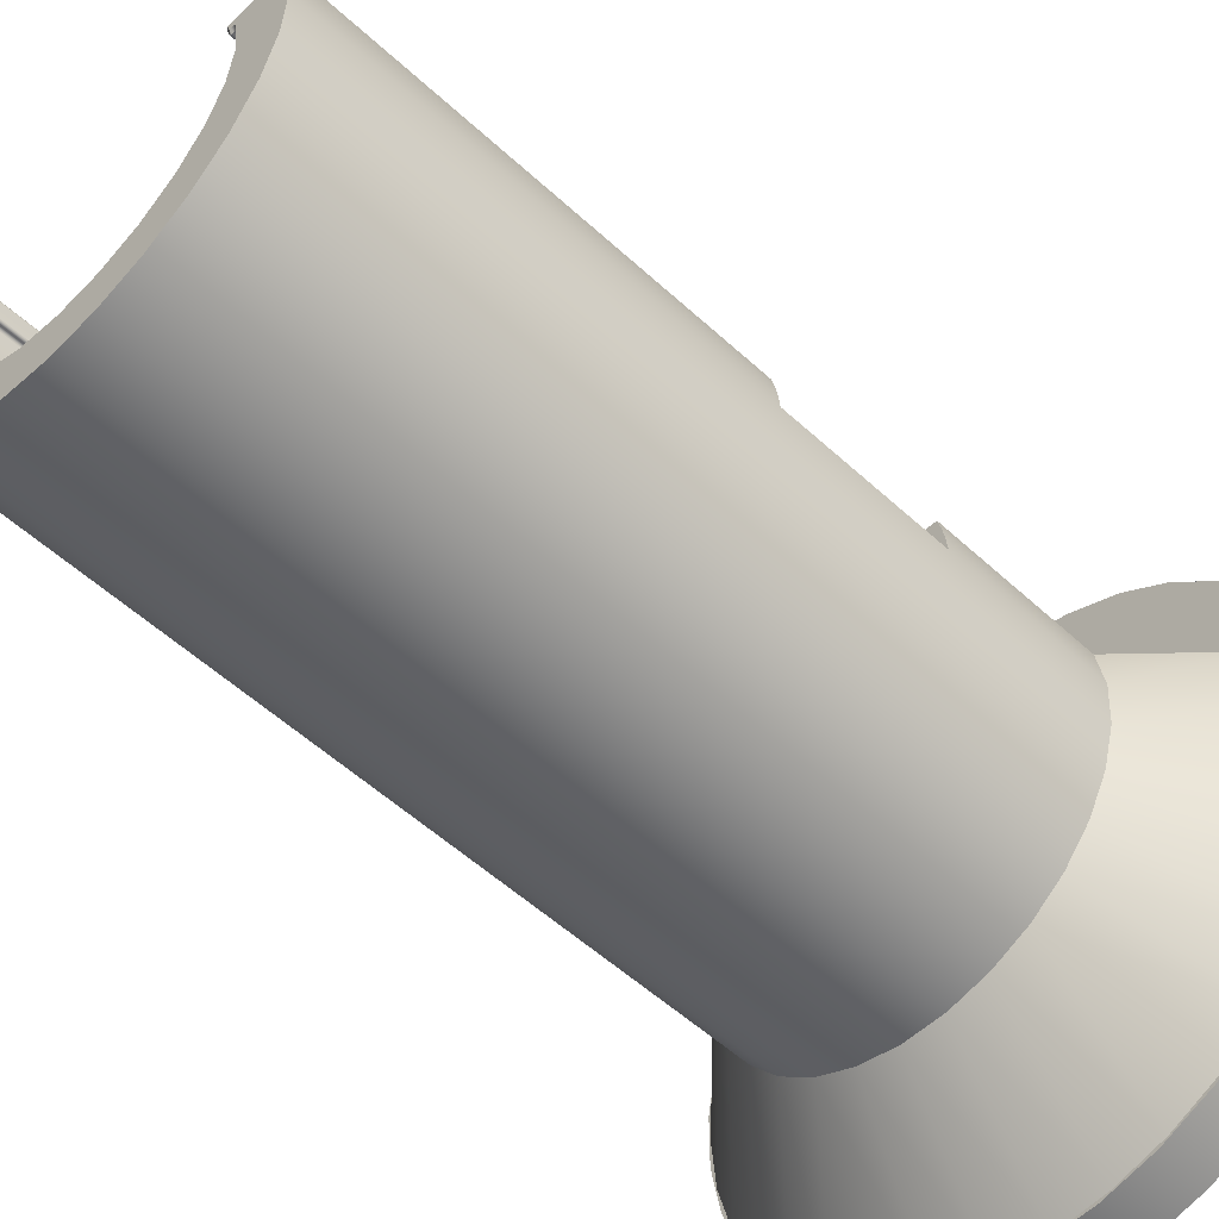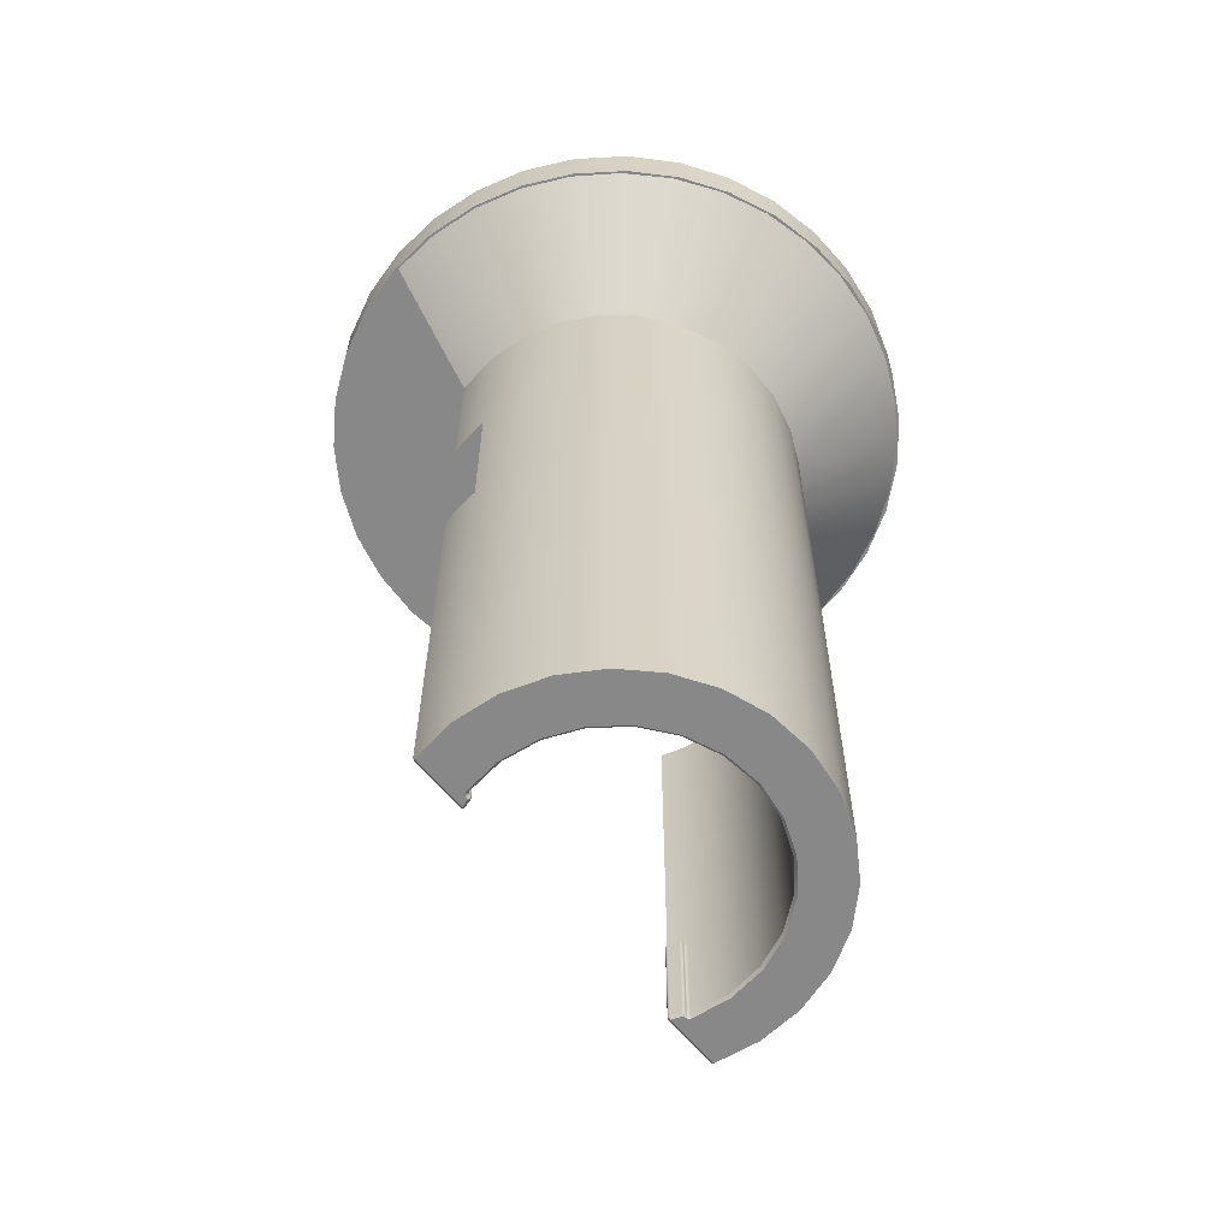
<metadata>
{"format":"obj","ext":"obj","renderer":"f3d","projection":"perspective","resolution":1024,"background":"white","views":[{"elev":-53.5,"azim":45.4,"up":"+Z"},{"elev":-62.9,"azim":129.1,"up":"+Y"}]}
</metadata>
<code>
g Body2
v -18.72 8 1
v -18.72 -8 1
v -13.71 -8 1
v -13.71 0 1
v -10.36 0 1
v -10.36 8 1
v 12.13 8 5
v 11.26 8 2.571
v 9.904 8 0.3731
v 8.125 8 -1.499
v 6 8 -2.966
v 6 8 -12.37
v 8.752 8 -10.6
v 11.01 8 -8.238
v 12.64 8 -5.405
v 13.56 8 -2.267
v 13.71 8 1
v 18.72 8 1
v 18.6 8 2.348
v 18.38 8 3.684
v 18.07 8 5
v -18.07 8 5
v -18.38 8 3.684
v -18.6 8 2.348
v -11.1 8 2.261
v -11.7 8 3.6
v -12.13 8 5
v 18.72 -8 1
v 13.71 -8 1
v 13.55 -8 2.361
v 13.24 -8 3.699
v 12.81 -8 5
v 18.07 -8 5
v 18.38 -8 3.684
v 18.6 -8 2.348
v 6 3 -2.966
v 6 3 -12.37
v -18.6 -8 2.348
v -18.38 -8 3.684
v -18.07 -8 5
v -12.81 -8 5
v -13.24 -8 3.699
v -13.55 -8 2.361
v -12.13 35 5
v -29.33 35 5
v -26 31.72 5
v -23.05 28.84 5
v -20.43 26.28 5
v -18.07 24 5
v -9.121 0 -0.5476
v -7.656 0 -1.881
v -6 0 -2.966
v -6 3 -2.966
v -3.097 3 -4.11
v -0 3 -4.5
v 3.097 3 -4.11
v 12.13 35 5
v 11.06 35 2.185
v 9.353 35 -0.2932
v 7.098 35 -2.29
v 4.43 35 -3.689
v 1.506 35 -4.409
v -1.506 35 -4.409
v -4.43 35 -3.689
v -7.098 35 -2.29
v -9.353 35 -0.2932
v -11.06 35 2.185
v -18.72 24 1
v -18.5 24 -3.046
v -17.41 24 -6.95
v -15.51 24 -10.53
v -12.89 24 -13.62
v -9.662 24 -16.07
v -5.984 24 -17.77
v -2.026 24 -18.64
v 2.026 24 -18.64
v 5.984 24 -17.77
v 9.662 24 -16.07
v 12.89 24 -13.62
v 15.51 24 -10.53
v 17.41 24 -6.95
v 18.5 24 -3.046
v 18.72 24 1
v 18.07 24 5
v 18.07 -49.75 5
v 18.14 -50 4.75
v 18.74 -50 0.5204
v 18.37 -50 -3.736
v 17.05 -50 -7.799
v 14.84 -50 -11.46
v 11.86 -50 -14.52
v 8.269 -50 -16.83
v 4.245 -50 -18.26
v 0 -50 -18.75
v -4.245 -50 -18.26
v -8.269 -50 -16.83
v -11.86 -50 -14.52
v -14.84 -50 -11.46
v -17.05 -50 -7.799
v -18.37 -50 -3.736
v -18.74 -50 0.5204
v -18.14 -50 4.75
v -18.07 -49.75 5
v 12.81 -40 5
v 12.64 -40 5
v 12.64 -49.75 5
v 20.43 26.28 5
v 23.05 28.84 5
v 26 31.72 5
v 29.33 35 5
v -12.64 -49.75 5
v -12.64 -40 5
v -12.81 -40 5
v -6 3 -12.37
v -3.078 3 -13.4
v -0 3 -13.75
v 3.078 3 -13.4
v -29.75 35 -0.1517
v -29.27 35 -5.299
v -27.92 35 -10.29
v -25.71 35 -14.96
v -22.74 35 -19.19
v -19.07 35 -22.83
v -14.83 35 -25.79
v -10.14 35 -27.97
v -5.149 35 -29.3
v 0 35 -29.75
v 5.149 35 -29.3
v 10.14 35 -27.97
v 14.83 35 -25.79
v 19.07 35 -22.83
v 22.74 35 -19.19
v 25.71 35 -14.96
v 27.92 35 -10.29
v 29.27 35 -5.299
v 29.75 35 -0.1517
v 25 40 -0
v 24.52 40 -4.877
v 23.1 40 -9.567
v 20.79 40 -13.89
v 17.68 40 -17.68
v 13.89 40 -20.79
v 9.567 40 -23.1
v 4.877 40 -24.52
v -0 40 -25
v -4.877 40 -24.52
v -9.567 40 -23.1
v -13.89 40 -20.79
v -17.68 40 -17.68
v -20.79 40 -13.89
v -23.1 40 -9.567
v -24.52 40 -4.877
v -25 40 0
v -24.52 40 4.877
v -23.1 40 9.567
v -20.79 40 13.89
v -17.68 40 17.68
v -13.89 40 20.79
v -9.567 40 23.1
v -4.877 40 24.52
v -0 40 25
v 4.877 40 24.52
v 9.567 40 23.1
v 13.89 40 20.79
v 17.68 40 17.68
v 20.79 40 13.89
v 23.1 40 9.567
v 24.52 40 4.877
v 25 38 -0
v 24.52 38 4.877
v 23.1 38 9.567
v 20.79 38 13.89
v 17.68 38 17.68
v 13.89 38 20.79
v 9.567 38 23.1
v 4.877 38 24.52
v -0 38 25
v -4.877 38 24.52
v -9.567 38 23.1
v -13.89 38 20.79
v -17.68 38 17.68
v -20.79 38 13.89
v -23.1 38 9.567
v -24.52 38 4.877
v -25 38 0
v -24.52 38 -4.877
v -23.1 38 -9.567
v -20.79 38 -13.89
v -17.68 38 -17.68
v -13.89 38 -20.79
v -9.567 38 -23.1
v -4.877 38 -24.52
v -0 38 -25
v 4.877 38 -24.52
v 9.567 38 -23.1
v 13.89 38 -20.79
v 17.68 38 -17.68
v 20.79 38 -13.89
v 23.1 38 -9.567
v 24.52 38 -4.877
v 30 40 0
v 29.52 40 -5.357
v 28.09 40 -10.54
v 25.75 40 -15.39
v 22.59 40 -19.74
v 18.7 40 -23.45
v 14.22 40 -26.42
v 9.271 40 -28.53
v 4.027 40 -29.73
v -1.346 40 -29.97
v -6.676 40 -29.25
v -11.79 40 -27.59
v -16.53 40 -25.04
v -20.73 40 -21.68
v -24.27 40 -17.63
v -27.03 40 -13.02
v -28.92 40 -7.981
v -29.88 40 -2.689
v -29.88 40 2.689
v -28.92 40 7.981
v -27.03 40 13.02
v -24.27 40 17.63
v -20.73 40 21.68
v -16.53 40 25.04
v -11.79 40 27.59
v -6.676 40 29.25
v -1.346 40 29.97
v 4.027 40 29.73
v 9.271 40 28.53
v 14.22 40 26.42
v 18.7 40 23.45
v 22.59 40 19.74
v 25.75 40 15.39
v 28.09 40 10.54
v 29.52 40 5.357
v 30 35 -0
v 29.52 35 5.357
v 28.09 35 10.54
v 25.75 35 15.39
v 22.59 35 19.74
v 18.7 35 23.45
v 14.22 35 26.42
v 9.271 35 28.53
v 4.027 35 29.73
v -1.346 35 29.97
v -6.676 35 29.25
v -11.79 35 27.59
v -16.53 35 25.04
v -20.73 35 21.68
v -24.27 35 17.63
v -27.03 35 13.02
v -28.92 35 7.981
v -29.88 35 2.689
v -29.88 35 -2.689
v -28.92 35 -7.981
v -27.03 35 -13.02
v -24.27 35 -17.63
v -20.73 35 -21.68
v -16.53 35 -25.04
v -11.79 35 -27.59
v -6.676 35 -29.25
v -1.346 35 -29.97
v 4.027 35 -29.73
v 9.271 35 -28.53
v 14.22 35 -26.42
v 18.7 35 -23.45
v 22.59 35 -19.74
v 25.75 35 -15.39
v 28.09 35 -10.54
v 29.52 35 -5.357
v -12.64 -50 4.75
v -12.97 -50 3.75
v -12.73 -49.75 3.681
v -12.63 -49.75 4.011
v -12.52 -49.75 4.338
v -12.4 -49.75 4.662
v -12.76 -50 4.42
v -12.87 -50 4.086
v 12.89 -50 3.998
v 12.89 -49.75 3.748
v 13.04 -49.75 3.748
v 13.04 -50 3.998
v 13.1 -49.75 3.739
v 13.16 -49.75 3.714
v 13.22 -49.75 3.674
v 13.26 -49.75 3.623
v 13.28 -49.75 3.562
v 13.52 -50 3.627
v 13.47 -50 3.748
v 13.39 -50 3.851
v 13.29 -50 3.931
v 13.17 -50 3.98
v -13.35 -49.75 3.31
v -13.59 -50 3.37
v -14 -50 -0.243
v -13.46 -50 -3.84
v -12.02 -50 -7.178
v -9.766 -50 -10.03
v -6.853 -50 -12.21
v -3.477 -50 -13.56
v 0.1325 -50 -14
v 3.734 -50 -13.49
v 7.083 -50 -12.08
v 9.954 -50 -9.845
v 12.15 -50 -6.949
v 13.53 -50 -3.584
v 14 -50 0.02212
v 13.75 -49.75 0.02173
v 13.29 -49.75 -3.52
v 11.94 -49.75 -6.825
v 9.776 -49.75 -9.669
v 6.956 -49.75 -11.86
v 3.667 -49.75 -13.25
v 0.1302 -49.75 -13.75
v -3.415 -49.75 -13.32
v -6.73 -49.75 -11.99
v -9.591 -49.75 -9.852
v -11.81 -49.75 -7.05
v -13.22 -49.75 -3.771
v -13.75 -49.75 -0.2386
v -13.33 -49.75 3.362
v -13.3 -49.75 3.408
v -13.26 -49.75 3.447
v -13.21 -49.75 3.476
v -13.16 -49.75 3.494
v -13.1 -49.75 3.5
v -13.1 -50 3.75
v -13.21 -50 3.738
v -13.32 -50 3.702
v -13.41 -50 3.644
v -13.49 -50 3.567
v -13.55 -50 3.474
v -12.97 -49.75 3.5
v 12.64 -50 4.75
v 12.4 -49.75 4.662
v 12.49 -49.75 4.418
v 12.58 -49.75 4.171
v 12.66 -49.75 3.923
v 12.81 -50 4.25
v 12.73 -50 4.501
v 12.58 -49.75 4.993
v 12.52 -49.75 4.971
v 12.47 -49.75 4.937
v 12.43 -49.75 4.892
v 12.4 -49.75 4.839
v 12.39 -49.75 4.781
v 12.39 -49.75 4.721
v 12.68 -49.75 3.866
v 12.72 -49.75 3.817
v 12.77 -49.75 3.779
v 12.83 -49.75 3.756
v -12.9 -49.75 3.508
v -12.85 -49.75 3.533
v -12.79 -49.75 3.571
v -12.75 -49.75 3.622
v -12.39 -49.75 4.721
v -12.39 -49.75 4.781
v -12.4 -49.75 4.839
v -12.43 -49.75 4.892
v -12.47 -49.75 4.937
v -12.52 -49.75 4.971
v -12.58 -49.75 4.993
v -12.4 -40 4.662
v -12.39 -40 4.721
v -12.39 -40 4.781
v -12.4 -40 4.839
v -12.43 -40 4.892
v -12.47 -40 4.937
v -12.52 -40 4.971
v -12.58 -40 4.993
v -12.73 -40 3.681
v -12.63 -40 4.011
v -12.52 -40 4.338
v -12.97 -40 3.5
v -12.9 -40 3.508
v -12.85 -40 3.533
v -12.79 -40 3.571
v -12.75 -40 3.622
v -13.1 -40 3.5
v -13.35 -40 3.31
v -13.33 -40 3.362
v -13.3 -40 3.408
v -13.26 -40 3.447
v -13.21 -40 3.476
v -13.16 -40 3.494
v -13.01 -40 4.445
v -13.19 -40 3.881
v 13.28 -40 3.562
v 13.14 -40 4.047
v 12.98 -40 4.527
v -6 0 -12.37
v -8.752 0 -10.6
v -11.01 0 -8.238
v -12.64 0 -5.405
v -13.56 0 -2.267
v 13.04 -40 3.748
v 13.1 -40 3.739
v 13.16 -40 3.714
v 13.22 -40 3.674
v 13.26 -40 3.623
v 12.89 -40 3.748
v 12.66 -40 3.923
v 12.68 -40 3.866
v 12.72 -40 3.817
v 12.77 -40 3.779
v 12.83 -40 3.756
v 12.4 -40 4.662
v 12.49 -40 4.418
v 12.58 -40 4.171
v 12.58 -40 4.993
v 12.52 -40 4.971
v 12.47 -40 4.937
v 12.43 -40 4.892
v 12.4 -40 4.839
v 12.39 -40 4.781
v 12.39 -40 4.721
f 6 1 4
f 4 1 2
f 4 2 3
f 4 5 6
f 21 7 17
f 17 7 8
f 17 8 9
f 10 15 9
f 9 15 16
f 9 16 17
f 15 10 14
f 14 10 11
f 14 11 13
f 13 11 12
f 18 19 17
f 17 19 20
f 17 20 21
f 22 23 27
f 27 23 26
f 26 23 24
f 26 24 25
f 25 24 1
f 25 1 6
f 18 17 28
f 28 17 29
f 28 29 35
f 35 29 30
f 35 30 34
f 34 30 31
f 34 31 33
f 33 31 32
f 36 37 11
f 11 37 12
f 2 38 3
f 3 38 43
f 43 38 39
f 43 39 42
f 42 39 40
f 42 40 41
f 22 27 49
f 49 27 44
f 49 44 48
f 48 44 47
f 47 44 46
f 46 44 45
f 27 26 44
f 44 26 67
f 67 26 25
f 67 25 6
f 67 6 66
f 66 6 5
f 66 5 50
f 50 51 66
f 66 51 65
f 65 51 53
f 65 53 64
f 64 53 54
f 64 54 63
f 63 54 55
f 63 55 62
f 62 55 56
f 62 56 61
f 61 56 11
f 61 11 60
f 60 11 10
f 60 10 59
f 59 10 9
f 59 9 58
f 58 9 8
f 58 8 57
f 57 8 7
f 51 52 53
f 56 36 11
f 103 40 102
f 102 40 39
f 102 39 38
f 102 38 101
f 101 38 2
f 101 2 69
f 69 2 1
f 69 1 68
f 68 1 24
f 68 24 23
f 22 49 23
f 23 49 68
f 101 69 100
f 100 69 70
f 100 70 99
f 99 70 71
f 99 71 98
f 98 71 72
f 98 72 97
f 97 72 73
f 97 73 96
f 96 73 74
f 96 74 95
f 95 74 75
f 95 75 94
f 94 75 76
f 94 76 93
f 93 76 77
f 93 77 92
f 92 77 78
f 92 78 91
f 91 78 79
f 91 79 90
f 90 79 80
f 90 80 89
f 89 80 81
f 89 81 88
f 88 81 82
f 88 82 87
f 87 82 18
f 87 18 28
f 82 83 18
f 18 83 19
f 19 83 20
f 20 83 84
f 20 84 21
f 28 35 87
f 87 35 86
f 86 35 34
f 86 34 33
f 33 85 86
f 32 104 33
f 33 104 85
f 85 104 106
f 106 104 105
f 21 84 7
f 7 84 57
f 57 84 107
f 57 107 108
f 108 109 57
f 57 109 110
f 41 40 113
f 113 40 103
f 113 103 111
f 111 112 113
f 36 56 37
f 37 56 55
f 37 55 117
f 117 55 116
f 116 55 115
f 115 55 114
f 114 55 54
f 114 54 53
f 110 109 136
f 136 109 83
f 136 83 82
f 109 108 83
f 83 108 107
f 83 107 84
f 81 134 82
f 82 134 135
f 82 135 136
f 134 81 133
f 133 81 80
f 133 80 132
f 132 80 79
f 132 79 131
f 131 79 78
f 131 78 130
f 130 78 129
f 129 78 77
f 129 77 128
f 128 77 76
f 128 76 127
f 127 76 75
f 127 75 126
f 126 75 74
f 126 74 125
f 125 74 73
f 125 73 124
f 124 73 123
f 123 73 72
f 123 72 122
f 122 72 71
f 122 71 121
f 121 71 70
f 121 70 120
f 120 70 69
f 120 69 119
f 119 69 118
f 118 69 68
f 118 68 46
f 46 68 47
f 47 68 48
f 48 68 49
f 46 45 118
f 138 200 137
f 137 200 169
f 137 169 168
f 168 169 170
f 168 170 167
f 167 170 171
f 167 171 166
f 166 171 172
f 166 172 165
f 165 172 173
f 165 173 164
f 164 173 174
f 164 174 163
f 163 174 175
f 163 175 162
f 162 175 176
f 162 176 161
f 161 176 177
f 161 177 160
f 160 177 178
f 160 178 159
f 159 178 179
f 159 179 158
f 158 179 180
f 158 180 157
f 157 180 181
f 157 181 156
f 156 181 182
f 156 182 155
f 155 182 183
f 155 183 154
f 154 183 184
f 154 184 153
f 153 184 185
f 153 185 152
f 152 185 186
f 152 186 151
f 151 186 187
f 151 187 150
f 150 187 188
f 150 188 149
f 149 188 189
f 149 189 148
f 148 189 190
f 148 190 147
f 147 190 191
f 147 191 146
f 146 191 192
f 146 192 145
f 145 192 193
f 145 193 144
f 144 193 194
f 144 194 143
f 143 194 195
f 143 195 142
f 142 195 196
f 142 196 141
f 141 196 197
f 141 197 140
f 140 197 198
f 140 198 139
f 139 198 199
f 139 199 138
f 138 199 200
f 168 235 137
f 137 235 201
f 137 201 202
f 235 168 234
f 234 168 167
f 234 167 233
f 233 167 166
f 233 166 232
f 232 166 165
f 232 165 231
f 231 165 164
f 231 164 230
f 230 164 163
f 230 163 229
f 229 163 162
f 229 162 228
f 228 162 161
f 228 161 227
f 227 161 160
f 227 160 226
f 226 160 159
f 226 159 225
f 225 159 158
f 225 158 224
f 224 158 223
f 223 158 157
f 223 157 222
f 222 157 156
f 222 156 221
f 221 156 155
f 221 155 220
f 220 155 154
f 220 154 219
f 219 154 153
f 219 153 218
f 218 153 152
f 218 152 217
f 217 152 151
f 217 151 216
f 216 151 150
f 216 150 215
f 215 150 149
f 215 149 214
f 214 149 148
f 214 148 213
f 213 148 212
f 212 148 147
f 212 147 211
f 211 147 146
f 211 146 210
f 210 146 145
f 210 145 209
f 209 145 144
f 209 144 208
f 208 144 143
f 208 143 207
f 207 143 142
f 207 142 206
f 206 142 141
f 206 141 205
f 205 141 140
f 205 140 204
f 204 140 139
f 204 139 203
f 203 139 138
f 203 138 202
f 202 138 137
f 110 238 57
f 57 238 239
f 57 239 240
f 136 236 110
f 110 236 237
f 110 237 238
f 236 136 270
f 270 136 135
f 270 135 134
f 270 134 269
f 269 134 133
f 269 133 268
f 268 133 132
f 268 132 267
f 267 132 131
f 267 131 266
f 266 131 130
f 266 130 265
f 265 130 129
f 265 129 264
f 264 129 128
f 264 128 263
f 263 128 127
f 263 127 262
f 262 127 126
f 262 126 261
f 261 126 125
f 261 125 260
f 260 125 124
f 260 124 259
f 259 124 123
f 259 123 258
f 258 123 122
f 258 122 257
f 257 122 121
f 257 121 256
f 256 121 120
f 256 120 255
f 255 120 119
f 255 119 254
f 254 119 118
f 254 118 253
f 253 118 45
f 253 45 252
f 252 45 44
f 252 44 251
f 251 44 250
f 250 44 249
f 249 44 248
f 248 44 247
f 247 44 246
f 246 44 245
f 245 44 57
f 245 57 244
f 244 57 243
f 243 57 242
f 242 57 241
f 241 57 240
f 67 66 44
f 44 66 65
f 44 65 64
f 64 63 44
f 44 63 62
f 44 62 61
f 61 60 44
f 44 60 59
f 44 59 58
f 58 57 44
f 235 237 201
f 201 237 236
f 201 236 202
f 202 236 270
f 202 270 203
f 203 270 269
f 203 269 204
f 204 269 268
f 204 268 205
f 205 268 267
f 205 267 206
f 206 267 266
f 206 266 207
f 207 266 265
f 207 265 208
f 208 265 264
f 208 264 209
f 209 264 263
f 209 263 210
f 210 263 262
f 210 262 211
f 211 262 261
f 211 261 212
f 212 261 260
f 212 260 213
f 213 260 259
f 213 259 214
f 214 259 258
f 214 258 215
f 215 258 257
f 215 257 216
f 216 257 256
f 216 256 217
f 217 256 255
f 217 255 218
f 218 255 254
f 218 254 219
f 219 254 253
f 219 253 220
f 220 253 252
f 220 252 221
f 221 252 251
f 221 251 222
f 222 251 250
f 222 250 223
f 223 250 249
f 223 249 224
f 224 249 248
f 224 248 225
f 225 248 247
f 225 247 226
f 226 247 246
f 226 246 227
f 227 246 245
f 227 245 228
f 228 245 244
f 228 244 229
f 229 244 243
f 229 243 230
f 230 243 242
f 230 242 231
f 231 242 241
f 231 241 232
f 232 241 240
f 232 240 233
f 233 240 239
f 233 239 234
f 234 239 238
f 234 238 235
f 235 238 237
f 200 186 169
f 169 186 185
f 169 185 170
f 170 185 184
f 170 184 171
f 171 184 183
f 171 183 172
f 172 183 182
f 172 182 173
f 173 182 181
f 173 181 174
f 174 181 180
f 174 180 175
f 175 180 179
f 175 179 176
f 176 179 178
f 176 178 177
f 186 200 187
f 187 200 199
f 187 199 188
f 188 199 198
f 188 198 189
f 189 198 197
f 189 197 190
f 190 197 196
f 190 196 191
f 191 196 195
f 191 195 192
f 192 195 194
f 192 194 193
f 102 271 103
f 103 271 111
f 272 273 278
f 278 273 274
f 278 274 277
f 277 274 275
f 277 275 271
f 271 275 276
f 280 281 279
f 279 281 282
f 282 281 292
f 292 281 283
f 292 283 291
f 291 283 284
f 291 284 290
f 290 284 285
f 290 285 289
f 289 285 286
f 289 286 288
f 288 286 287
f 293 294 320
f 320 294 295
f 320 295 319
f 319 295 296
f 319 296 318
f 318 296 297
f 318 297 317
f 317 297 298
f 317 298 316
f 316 298 299
f 316 299 315
f 315 299 300
f 315 300 314
f 314 300 301
f 314 301 313
f 313 301 302
f 313 302 312
f 312 302 303
f 312 303 311
f 311 303 304
f 311 304 310
f 310 304 305
f 310 305 309
f 309 305 306
f 309 306 308
f 308 306 307
f 308 307 287
f 287 307 288
f 294 293 332
f 332 293 321
f 332 321 322
f 332 322 331
f 331 322 323
f 331 323 330
f 330 323 324
f 330 324 329
f 329 324 325
f 329 325 328
f 328 325 327
f 327 325 326
f 272 327 333
f 333 327 326
f 334 335 340
f 340 335 336
f 340 336 339
f 339 336 337
f 339 337 279
f 279 337 338
f 86 85 334
f 334 85 106
f 106 341 334
f 341 342 334
f 342 343 334
f 343 344 334
f 344 345 334
f 345 346 334
f 346 347 334
f 347 335 334
f 338 348 279
f 348 349 279
f 349 350 279
f 350 351 279
f 351 280 279
f 333 352 272
f 352 353 272
f 353 354 272
f 354 355 272
f 355 273 272
f 276 356 271
f 356 357 271
f 357 358 271
f 358 359 271
f 359 360 271
f 360 361 271
f 361 362 271
f 362 111 271
f 112 111 370
f 370 111 362
f 370 362 369
f 369 362 361
f 369 361 368
f 368 361 360
f 368 360 367
f 367 360 359
f 367 359 366
f 366 359 358
f 366 358 365
f 365 358 357
f 365 357 364
f 364 357 356
f 364 356 363
f 363 356 276
f 363 276 373
f 373 276 275
f 373 275 372
f 372 275 274
f 372 274 371
f 371 274 273
f 371 273 378
f 378 273 355
f 378 355 377
f 377 355 354
f 377 354 376
f 376 354 353
f 376 353 375
f 375 353 352
f 375 352 374
f 374 352 333
f 333 326 374
f 374 326 379
f 379 326 385
f 385 326 325
f 385 325 324
f 385 324 384
f 384 324 323
f 384 323 383
f 383 323 322
f 383 322 382
f 382 322 321
f 382 321 381
f 381 321 380
f 380 321 293
f 43 293 3
f 3 293 320
f 3 320 4
f 4 320 395
f 395 320 319
f 395 319 394
f 394 319 318
f 394 318 393
f 393 318 317
f 393 317 392
f 392 317 316
f 392 316 391
f 391 316 315
f 391 315 115
f 115 315 314
f 115 314 116
f 116 314 117
f 117 314 313
f 117 313 37
f 37 313 312
f 37 312 12
f 12 312 13
f 13 312 311
f 13 311 14
f 14 311 310
f 14 310 15
f 15 310 309
f 15 309 16
f 16 309 308
f 16 308 17
f 17 308 29
f 29 308 30
f 30 308 287
f 30 287 388
f 293 43 380
f 380 43 42
f 380 42 387
f 387 42 386
f 386 42 41
f 386 41 113
f 30 388 31
f 31 388 389
f 31 389 390
f 104 32 390
f 390 32 31
f 115 114 391
f 388 287 400
f 400 287 286
f 400 286 399
f 399 286 285
f 399 285 398
f 398 285 284
f 398 284 397
f 397 284 283
f 397 283 396
f 396 283 281
f 281 280 396
f 396 280 401
f 401 280 406
f 406 280 351
f 406 351 405
f 405 351 350
f 405 350 404
f 404 350 349
f 404 349 403
f 403 349 348
f 403 348 402
f 402 348 338
f 402 338 409
f 409 338 337
f 409 337 408
f 408 337 336
f 408 336 407
f 407 336 335
f 407 335 416
f 416 335 347
f 416 347 415
f 415 347 346
f 415 346 414
f 414 346 345
f 414 345 413
f 413 345 344
f 413 344 412
f 412 344 343
f 412 343 411
f 411 343 342
f 411 342 410
f 410 342 341
f 410 341 105
f 105 341 106
f 271 102 277
f 277 102 330
f 277 330 329
f 101 294 102
f 102 294 332
f 102 332 331
f 294 101 295
f 295 101 100
f 295 100 296
f 296 100 99
f 296 99 297
f 297 99 98
f 297 98 298
f 298 98 97
f 298 97 299
f 299 97 96
f 299 96 300
f 300 96 95
f 300 95 301
f 301 95 94
f 301 94 93
f 301 93 302
f 302 93 92
f 302 92 303
f 303 92 91
f 303 91 304
f 304 91 90
f 304 90 305
f 305 90 89
f 305 89 306
f 306 89 88
f 306 88 307
f 307 88 87
f 307 87 288
f 288 87 86
f 288 86 289
f 289 86 290
f 290 86 291
f 291 86 334
f 291 334 340
f 291 340 292
f 292 340 339
f 292 339 282
f 282 339 279
f 331 330 102
f 277 329 278
f 278 329 328
f 278 328 327
f 327 272 278
f 113 112 363
f 363 112 370
f 363 370 369
f 369 368 363
f 363 368 367
f 363 367 366
f 366 365 363
f 363 365 364
f 113 363 386
f 386 363 373
f 386 373 372
f 386 372 387
f 387 372 371
f 387 371 378
f 378 377 387
f 387 377 376
f 387 376 375
f 375 374 387
f 387 374 379
f 387 379 385
f 385 384 387
f 387 384 383
f 387 383 382
f 382 381 387
f 387 381 380
f 416 415 407
f 407 415 414
f 407 414 413
f 413 412 407
f 407 412 411
f 407 411 410
f 410 105 407
f 407 105 390
f 407 390 408
f 408 390 409
f 409 390 389
f 409 389 402
f 402 389 403
f 403 389 404
f 404 389 405
f 405 389 406
f 406 389 401
f 401 389 396
f 396 389 397
f 397 389 398
f 398 389 399
f 399 389 400
f 400 389 388
f 105 104 390
f 52 391 53
f 53 391 114
f 4 395 5
f 5 395 394
f 5 394 50
f 50 394 393
f 50 393 51
f 51 393 392
f 51 392 52
f 52 392 391

</code>
